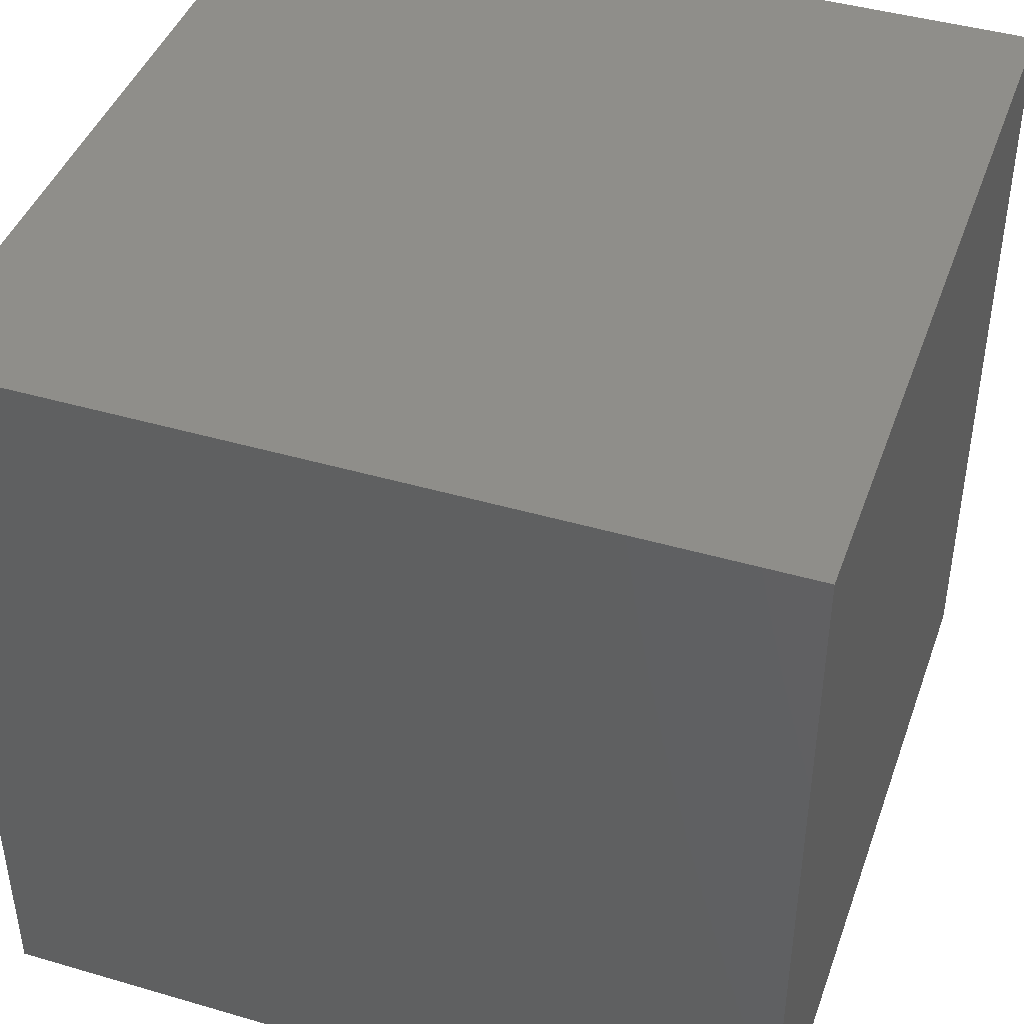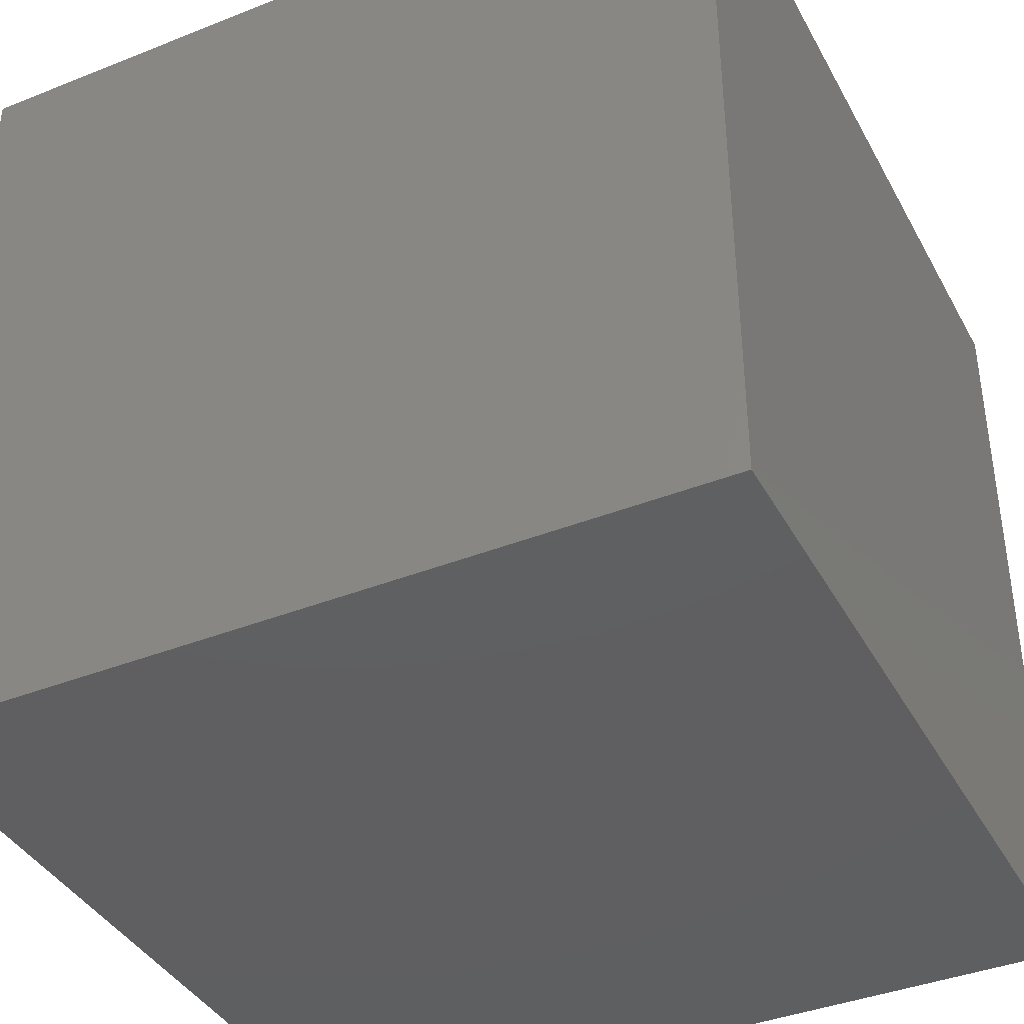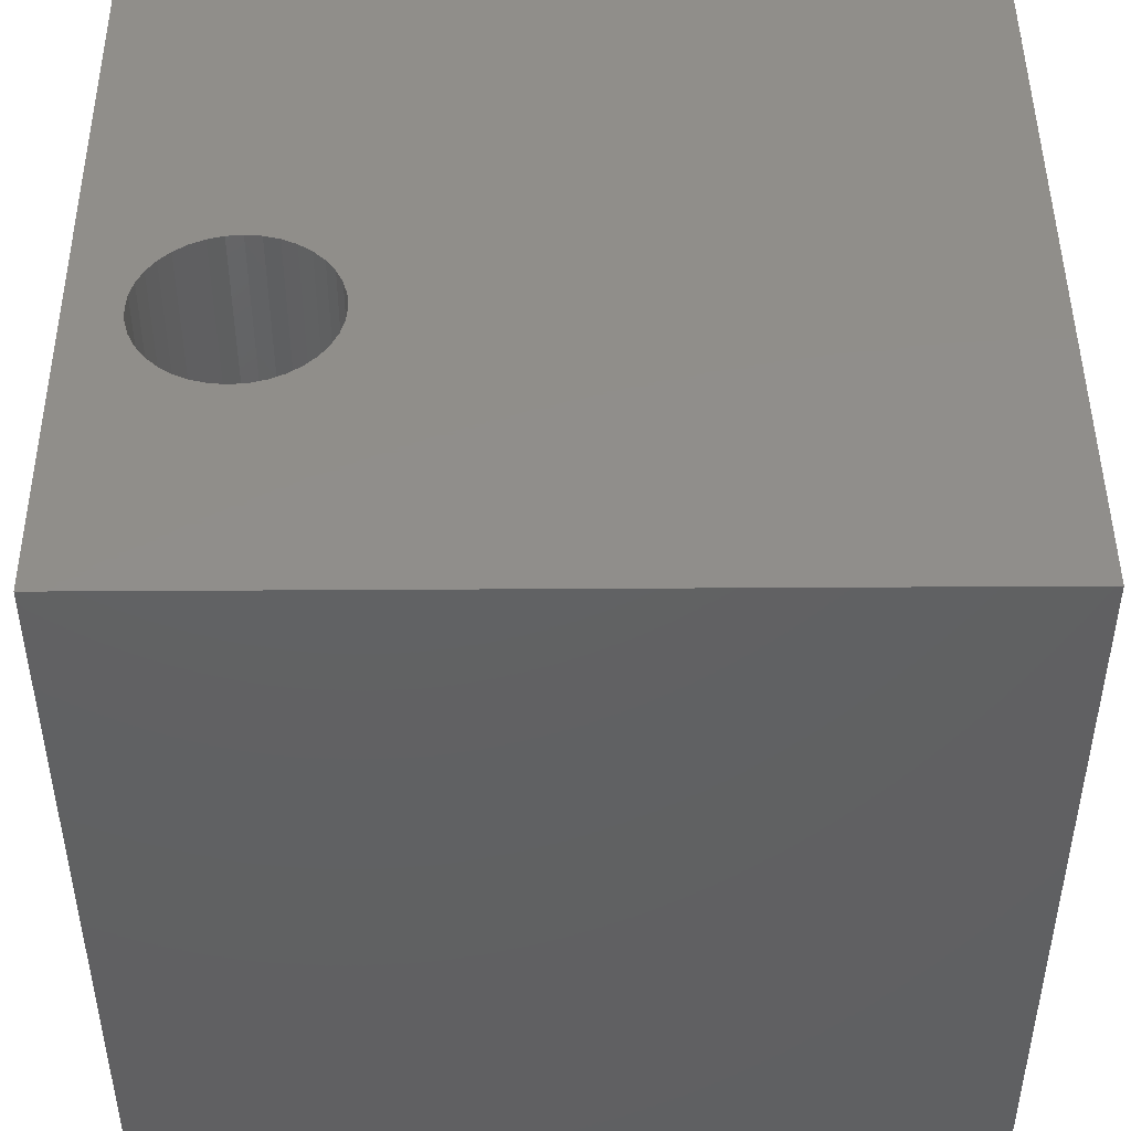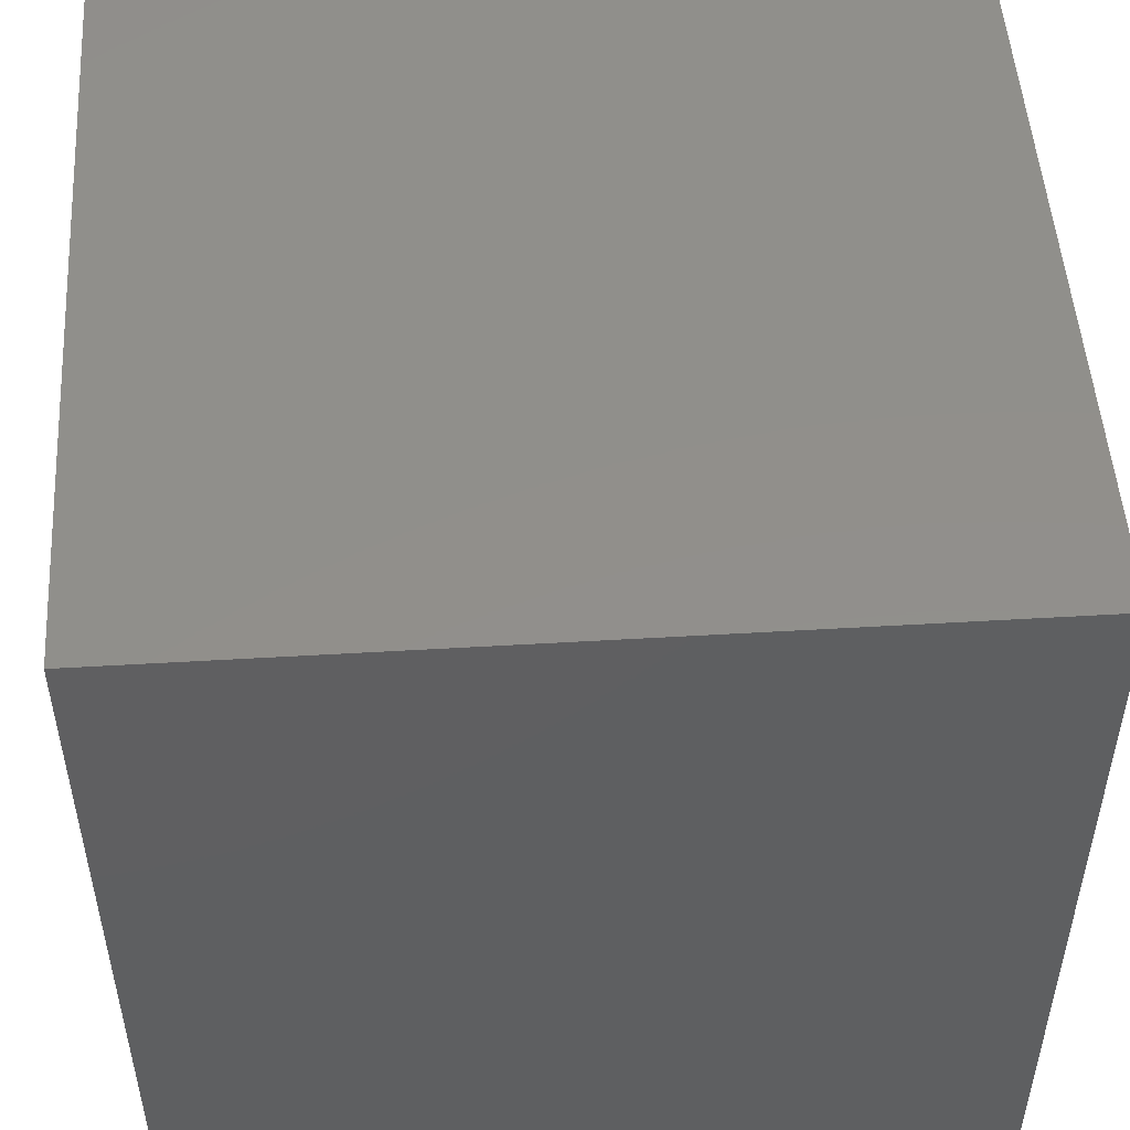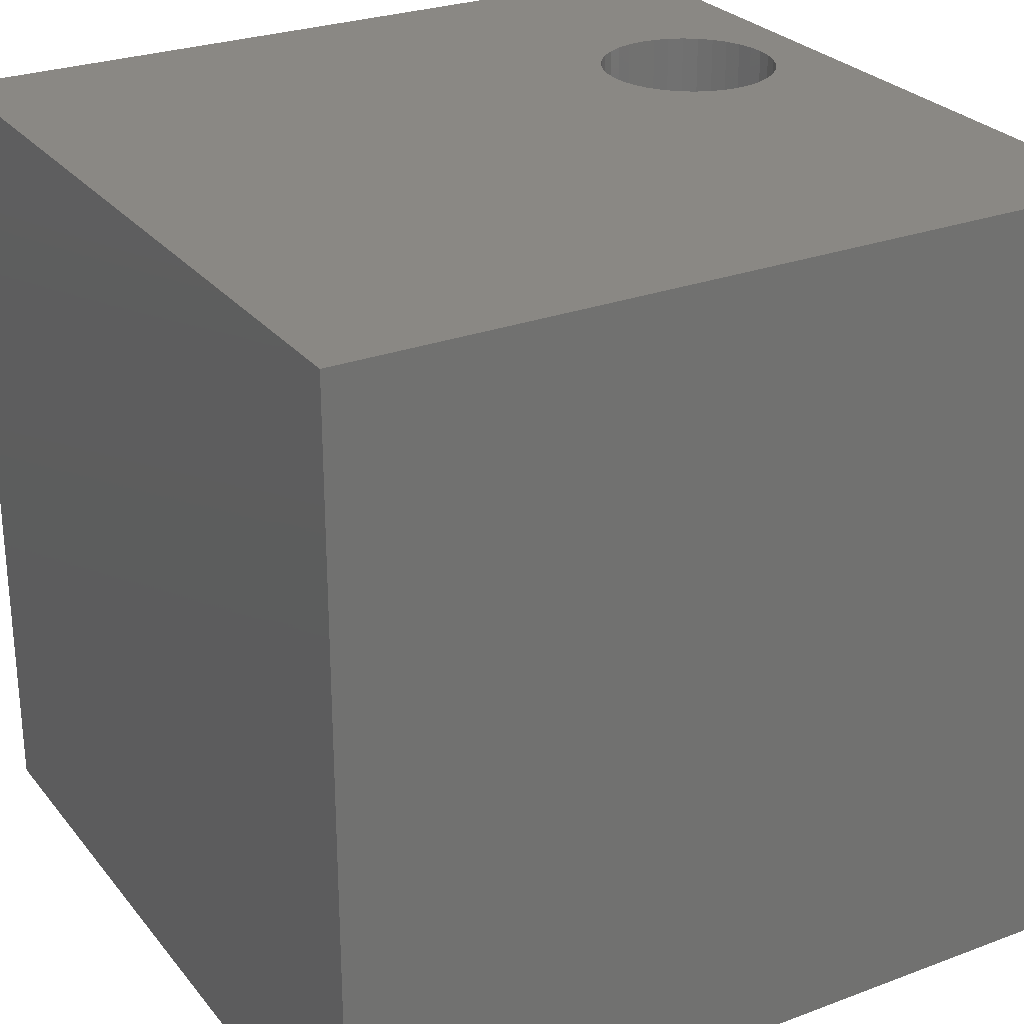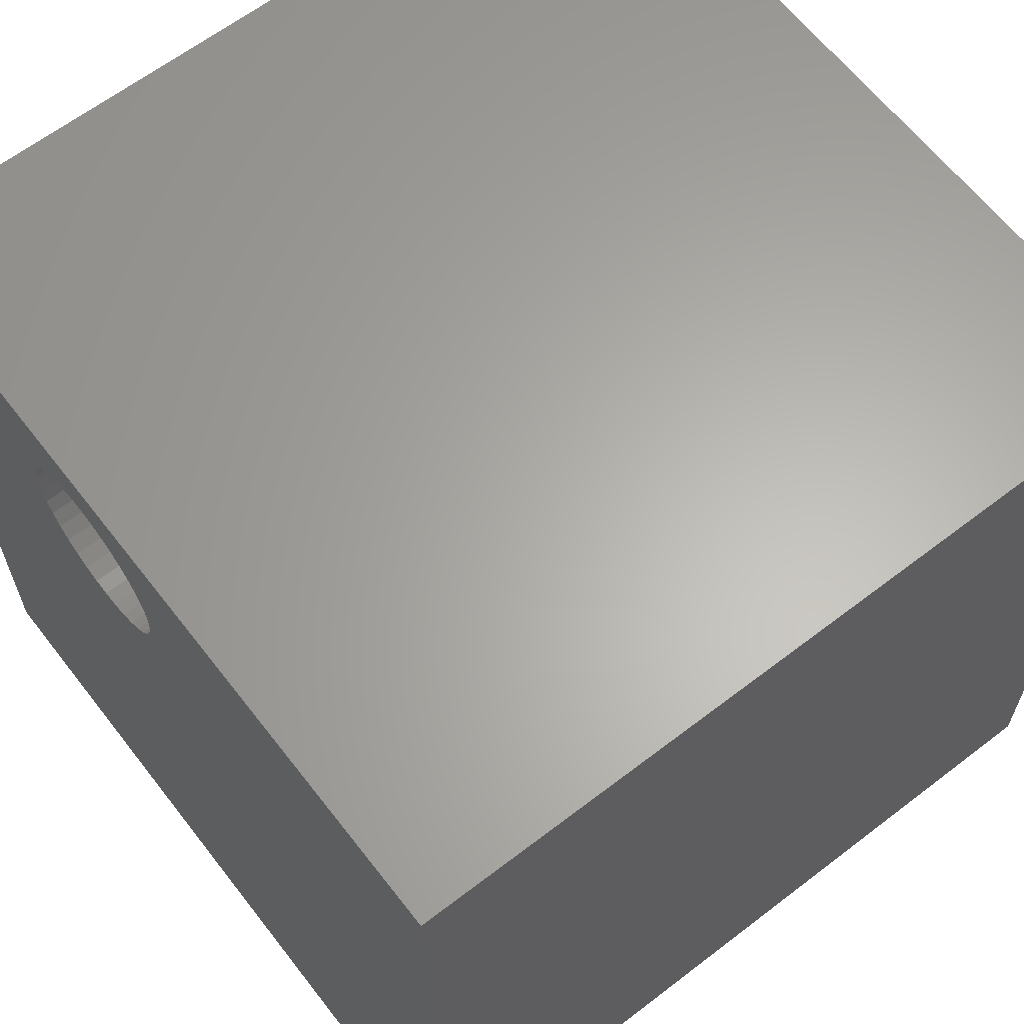
<metadata>
{"format":"stl","ext":"stl","renderer":"f3d","projection":"perspective","resolution":1024,"background":"white","views":[{"elev":43.1,"azim":-160.9,"up":"+Y"},{"elev":-39.5,"azim":-63.7,"up":"+Z"},{"elev":46.7,"azim":-90.4,"up":"+Z"},{"elev":50.6,"azim":176.3,"up":"+Y"},{"elev":27.0,"azim":59.9,"up":"+Z"},{"elev":63.4,"azim":52.2,"up":"+Y"}]}
</metadata>
<code>
# stl→obj: 80 verts, 156 faces
v 0 10 10
v 0 10 0
v 0 0 10
v 0 0 0
v 4.906 8.458 10
v 4.923 8.265 10
v 10 10 10
v 4.906 8.073 10
v 10 0 10
v 4.856 7.887 10
v 4.775 7.712 10
v 3.624 7.175 10
v 3.437 7.225 10
v 4.195 9.306 10
v 4.369 9.224 10
v 4.527 9.113 10
v 4.664 8.977 10
v 4.775 8.819 10
v 4.856 8.644 10
v 4.664 7.554 10
v 4.527 7.418 10
v 4.369 7.307 10
v 3.262 7.307 10
v 3.104 7.418 10
v 2.968 7.554 10
v 2.857 7.712 10
v 2.776 7.887 10
v 3.437 9.306 10
v 3.624 9.356 10
v 3.816 9.372 10
v 4.008 9.356 10
v 2.726 8.073 10
v 2.709 8.265 10
v 2.726 8.458 10
v 2.968 8.977 10
v 3.104 9.113 10
v 3.262 9.224 10
v 4.195 7.225 10
v 4.008 7.175 10
v 3.816 7.159 10
v 2.776 8.644 10
v 2.857 8.819 10
v 10 10 0
v 10 0 0
v 4.906 8.073 5.995
v 4.923 8.265 5.995
v 4.906 8.458 5.995
v 4.856 8.644 5.995
v 4.775 8.819 5.995
v 4.664 8.977 5.995
v 4.527 9.113 5.995
v 4.369 9.224 5.995
v 4.195 9.306 5.995
v 4.008 9.356 5.995
v 3.816 9.372 5.995
v 3.624 9.356 5.995
v 3.437 9.306 5.995
v 3.262 9.224 5.995
v 3.104 9.113 5.995
v 2.968 8.977 5.995
v 2.857 8.819 5.995
v 2.776 8.644 5.995
v 2.726 8.458 5.995
v 2.709 8.265 5.995
v 2.726 8.073 5.995
v 2.776 7.887 5.995
v 2.857 7.712 5.995
v 2.968 7.554 5.995
v 3.104 7.418 5.995
v 3.262 7.307 5.995
v 3.437 7.225 5.995
v 3.624 7.175 5.995
v 3.816 7.159 5.995
v 4.008 7.175 5.995
v 4.195 7.225 5.995
v 4.369 7.307 5.995
v 4.527 7.418 5.995
v 4.664 7.554 5.995
v 4.775 7.712 5.995
v 4.856 7.887 5.995
f 1 2 3
f 3 2 4
f 5 6 7
f 7 6 8
f 7 8 9
f 9 8 10
f 9 10 11
f 12 13 3
f 14 15 7
f 7 15 16
f 7 16 17
f 17 18 7
f 7 18 19
f 7 19 5
f 11 20 9
f 9 20 21
f 9 21 22
f 13 23 3
f 3 23 24
f 3 24 25
f 25 26 3
f 3 26 27
f 3 27 1
f 28 29 1
f 1 29 30
f 1 30 7
f 7 30 31
f 7 31 14
f 27 32 1
f 1 32 33
f 1 33 34
f 35 36 1
f 1 36 37
f 1 37 28
f 22 38 9
f 9 38 39
f 9 39 3
f 3 39 40
f 3 40 12
f 34 41 1
f 1 41 42
f 1 42 35
f 43 7 44
f 44 7 9
f 2 43 4
f 4 43 44
f 7 43 1
f 1 43 2
f 44 9 4
f 4 9 3
f 45 6 46
f 46 6 5
f 46 5 47
f 47 5 19
f 47 19 48
f 48 19 18
f 48 18 49
f 49 18 17
f 49 17 50
f 50 17 16
f 50 16 51
f 51 16 15
f 51 15 52
f 52 15 14
f 52 14 53
f 53 14 31
f 53 31 54
f 54 31 30
f 54 30 55
f 55 30 29
f 55 29 56
f 56 29 28
f 56 28 57
f 57 28 37
f 57 37 58
f 58 37 36
f 58 36 59
f 59 36 35
f 59 35 60
f 60 35 42
f 60 42 61
f 61 42 41
f 61 41 62
f 62 41 34
f 62 34 63
f 63 34 33
f 63 33 64
f 64 33 32
f 64 32 65
f 65 32 27
f 65 27 66
f 66 27 26
f 66 26 67
f 67 26 25
f 67 25 68
f 68 25 24
f 68 24 69
f 69 24 23
f 69 23 70
f 70 23 13
f 70 13 71
f 71 13 12
f 71 12 72
f 72 12 40
f 72 40 73
f 73 40 39
f 73 39 74
f 74 39 38
f 74 38 75
f 75 38 22
f 75 22 76
f 76 22 21
f 76 21 77
f 77 21 20
f 77 20 78
f 78 20 11
f 78 11 79
f 79 11 10
f 79 10 80
f 80 10 8
f 80 8 45
f 45 8 6
f 79 80 74
f 74 80 73
f 54 55 71
f 71 55 56
f 71 56 57
f 76 77 78
f 45 46 71
f 71 46 47
f 71 47 48
f 48 49 71
f 71 49 50
f 71 50 51
f 51 52 71
f 71 52 53
f 71 53 54
f 57 67 68
f 45 71 80
f 80 71 72
f 80 72 73
f 68 69 57
f 57 69 70
f 57 70 71
f 79 74 78
f 78 74 75
f 78 75 76
f 57 58 67
f 67 58 59
f 67 59 60
f 64 65 63
f 63 65 62
f 60 61 67
f 67 61 62
f 67 62 66
f 66 62 65

</code>
